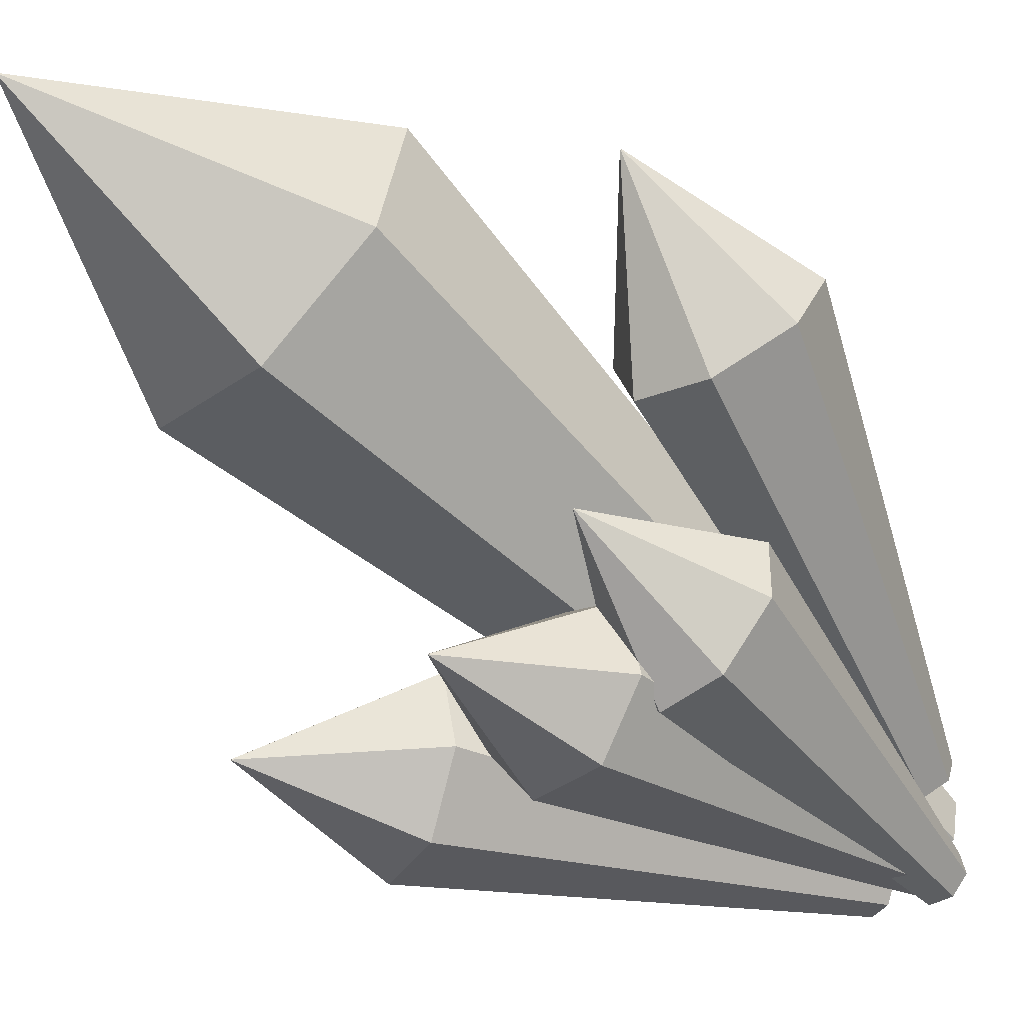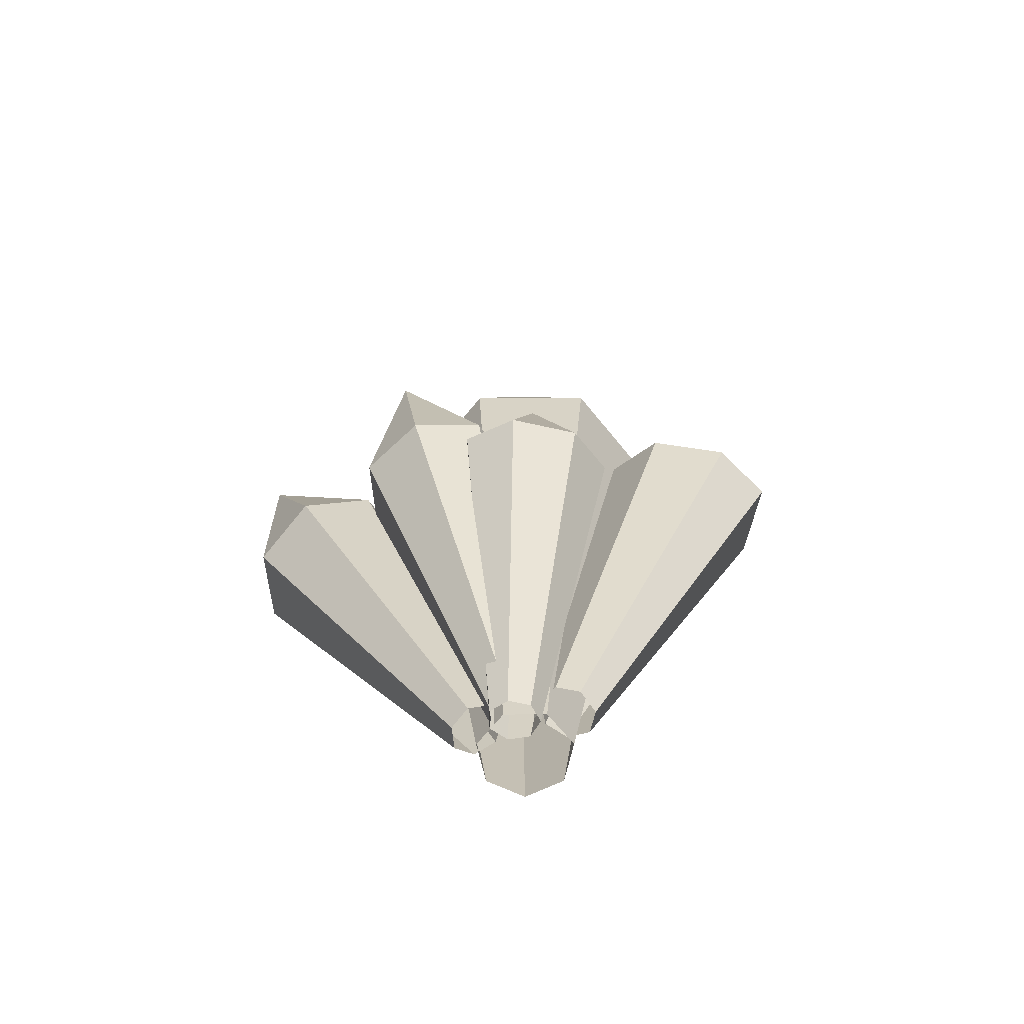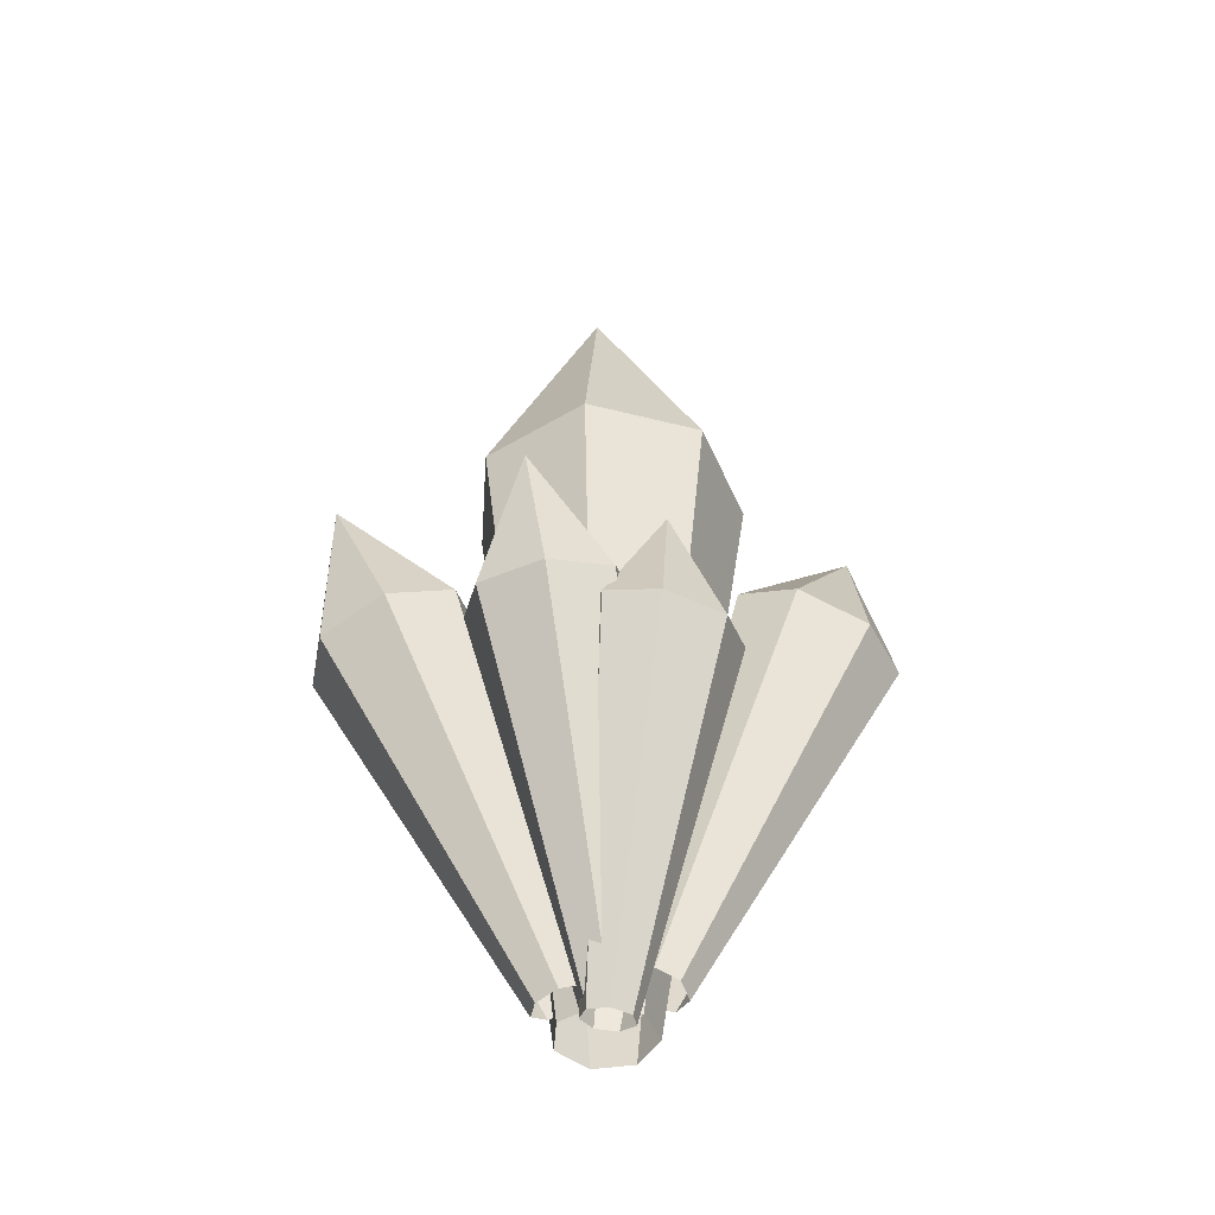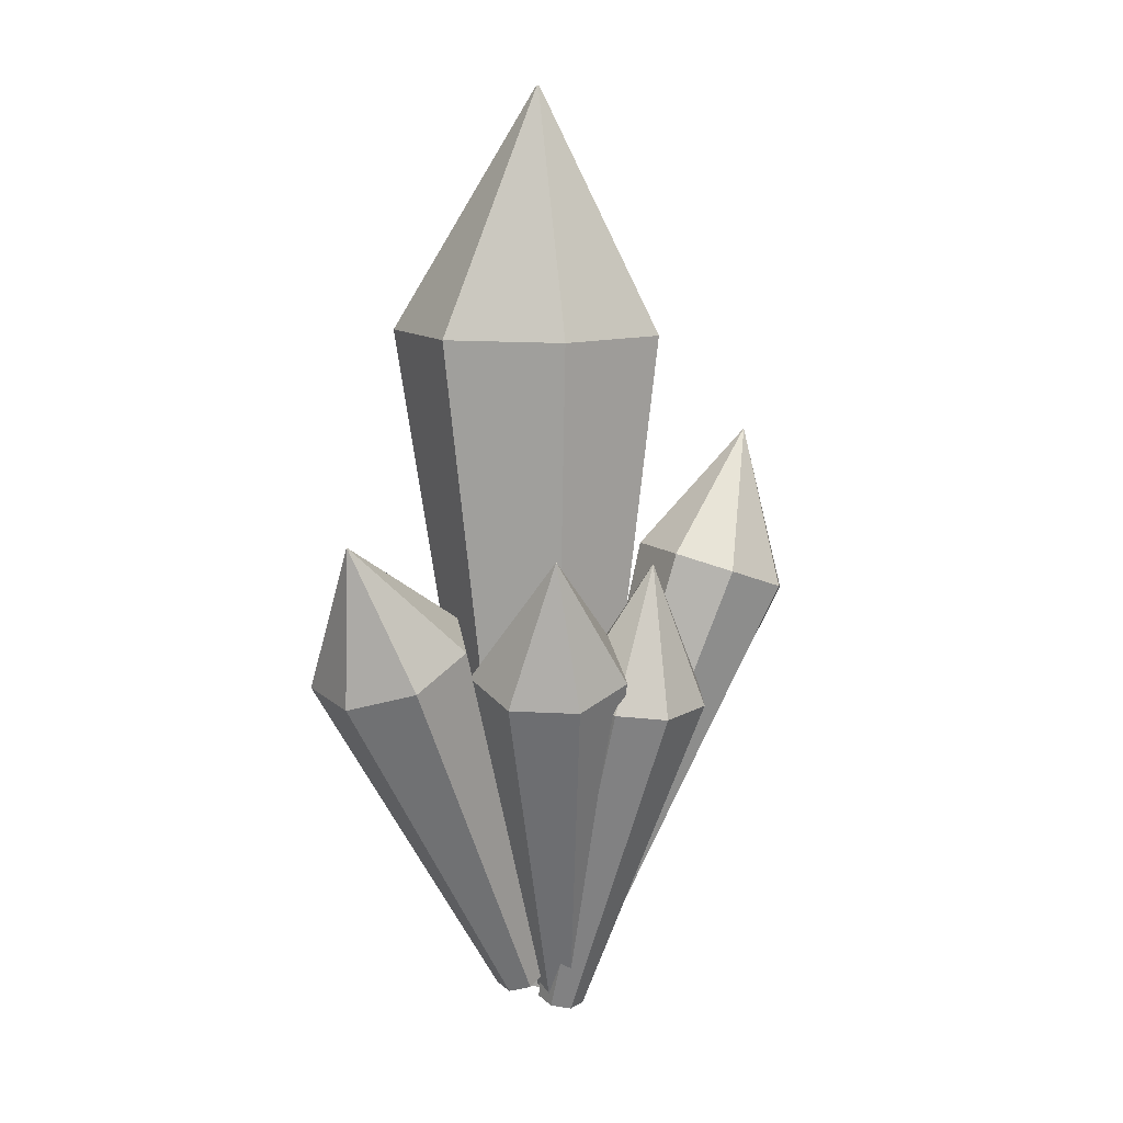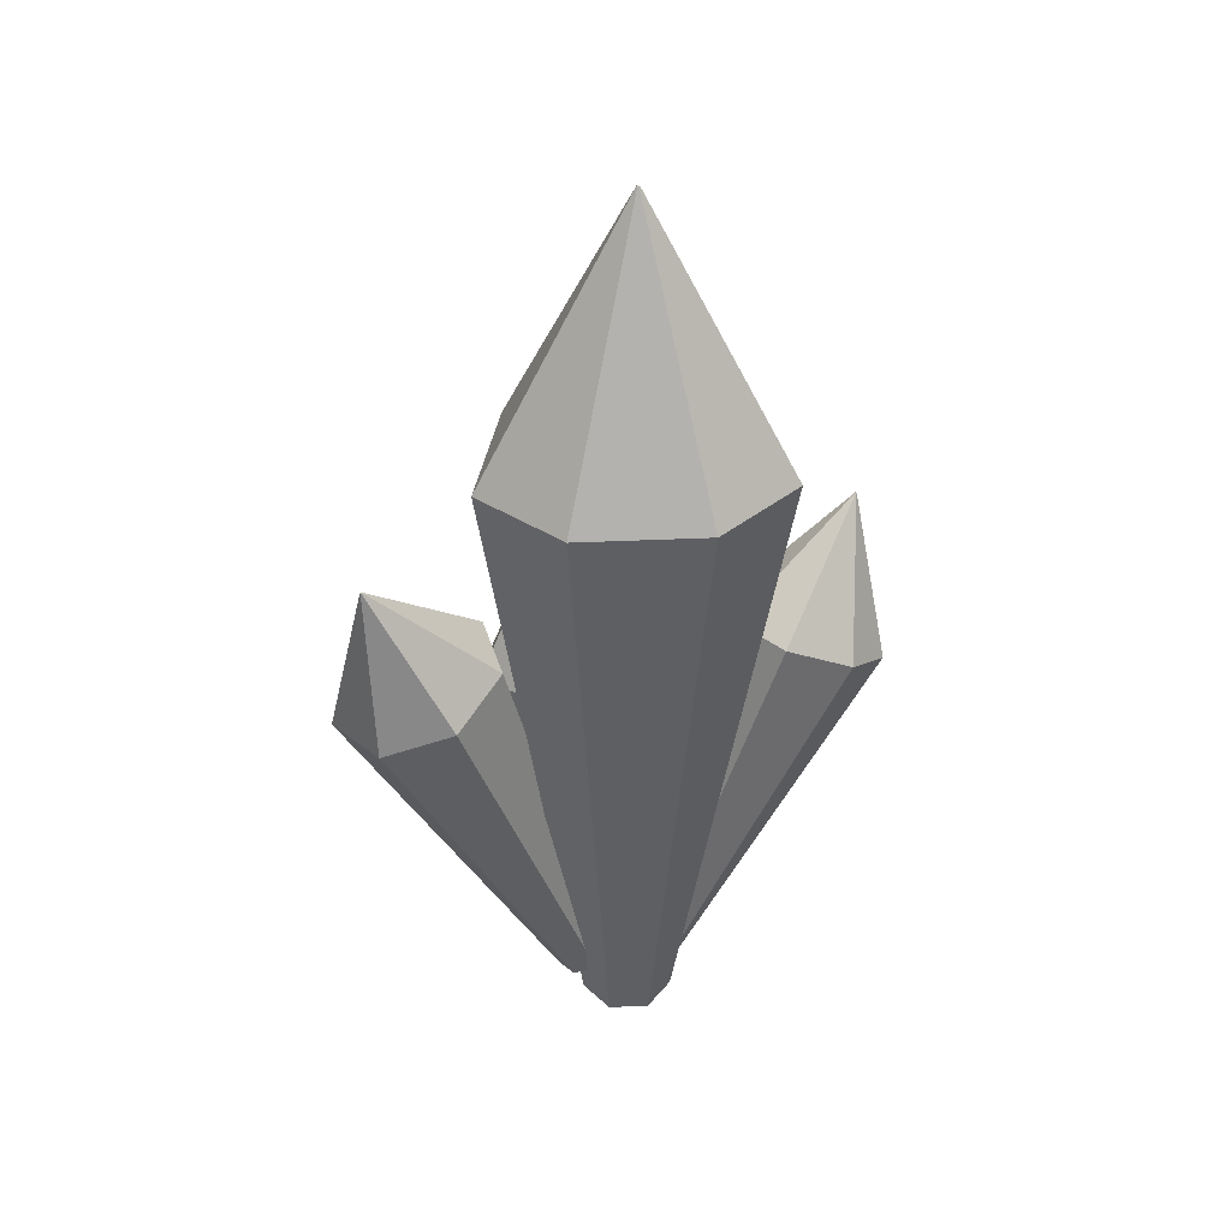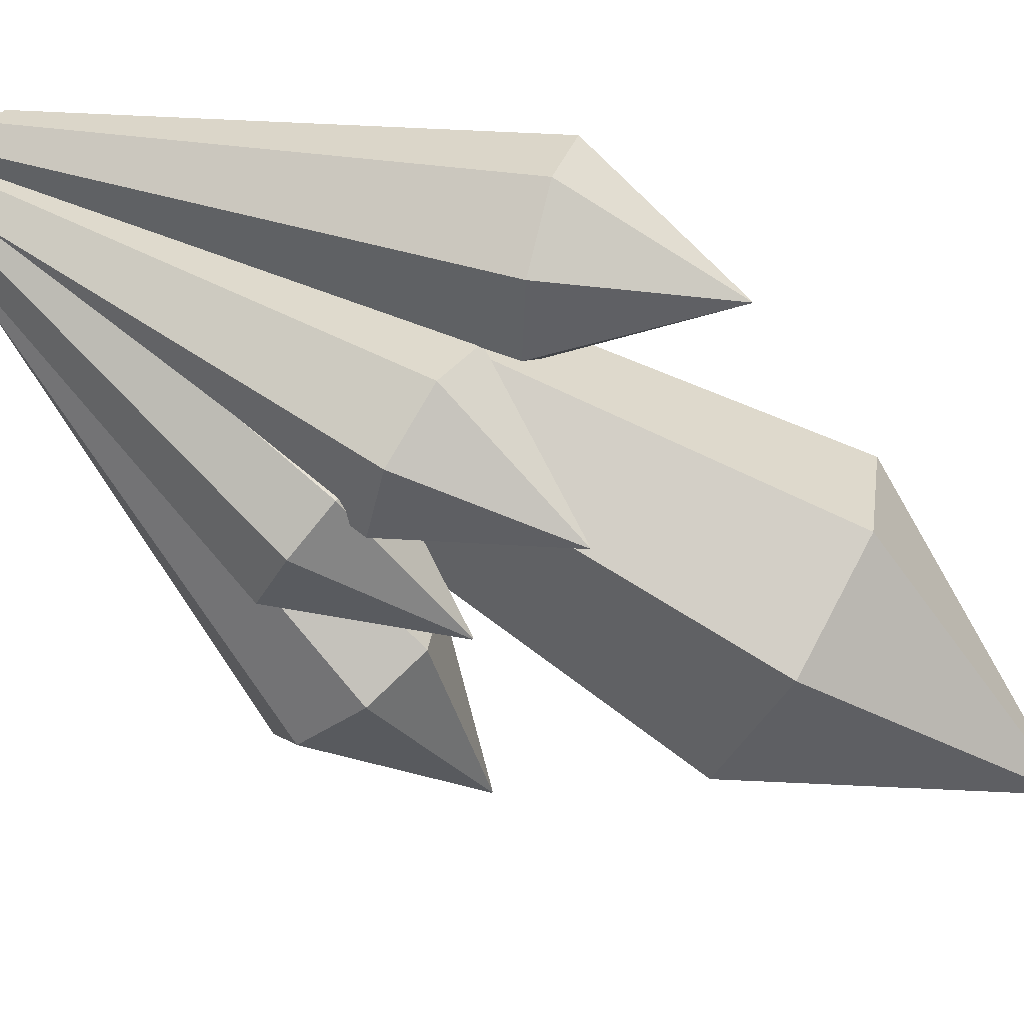
<metadata>
{"format":"obj","ext":"obj","renderer":"f3d","projection":"perspective","resolution":1024,"background":"white","views":[{"elev":-59.5,"azim":-135.0,"up":"+Z"},{"elev":-66.9,"azim":-154.2,"up":"+Y"},{"elev":-46.0,"azim":-171.0,"up":"+Y"},{"elev":10.7,"azim":165.7,"up":"+Y"},{"elev":40.9,"azim":-3.1,"up":"+Y"},{"elev":-73.4,"azim":59.1,"up":"+Z"}]}
</metadata>
<code>
o Cylinder.004
v -0.7561 0.676 -3.253
v -0.1939 -1.094 -3.539
v -0.5649 0.7651 -3.514
v -0.1321 -1.065 -3.624
v -0.643 0.7655 -3.84
v -0.1573 -1.065 -3.729
v -0.8964 0.6829 -3.913
v -0.2506 -1.093 -3.776
v -1.178 0.5721 -3.769
v -0.3417 -1.129 -3.73
v -1.276 0.5164 -3.516
v -0.362 -1.145 -3.624
v -1.073 0.5653 -3.254
v -0.2962 -1.129 -3.54
v -1.101 1.283 -3.436
v -1.099 1.284 -3.439
v -1.1 1.284 -3.442
v -1.102 1.283 -3.443
v -1.105 1.282 -3.442
v -1.106 1.282 -3.439
v -1.104 1.282 -3.436
v -0.03228 1.782 -4.147
v -0.04908 -1.302 -3.858
v -0.5304 1.785 -3.907
v -0.2101 -1.301 -3.781
v -0.6534 1.794 -3.369
v -0.2499 -1.298 -3.606
v -0.3087 1.798 -3.071
v -0.1384 -1.296 -3.467
v 0.2442 1.798 -3.071
v 0.04027 -1.296 -3.467
v 0.5889 1.794 -3.369
v 0.1517 -1.298 -3.606
v 0.4658 1.785 -3.907
v 0.1119 -1.301 -3.781
v -0.01548 2.893 -3.723
v -0.02025 2.893 -3.72
v -0.02142 2.893 -3.715
v -0.01812 2.894 -3.711
v -0.01283 2.894 -3.711
v -0.009531 2.893 -3.715
v -0.01071 2.893 -3.72
v 0.03052 0.2454 -4.644
v -0.1088 -1.317 -3.943
v -0.2229 0.3241 -4.49
v -0.1907 -1.291 -3.893
v -0.2474 0.4292 -4.203
v -0.1987 -1.257 -3.8
v -0.03529 0.4575 -4.069
v -0.1267 -1.24 -3.734
v 0.2671 0.4178 -4.102
v -0.02892 -1.253 -3.745
v 0.432 0.3398 -4.276
v 0.02093 -1.286 -3.824
v 0.322 0.2525 -4.549
v -0.01463 -1.315 -3.912
v 0.1282 0.898 -4.622
v 0.1257 0.8987 -4.62
v 0.1255 0.8997 -4.618
v 0.1276 0.9002 -4.616
v 0.1305 0.8999 -4.616
v 0.132 0.8989 -4.618
v 0.131 0.898 -4.621
v 0.7063 0.3301 -4.48
v 0.07995 -1.259 -3.925
v 0.4575 0.4662 -4.331
v -0.00049 -1.215 -3.877
v 0.4327 0.5551 -4.024
v -0.008482 -1.186 -3.778
v 0.6405 0.5143 -3.866
v 0.06199 -1.194 -3.702
v 0.9371 0.3938 -3.882
v 0.1579 -1.233 -3.708
v 1.099 0.2845 -4.059
v 0.2069 -1.274 -3.789
v 0.9919 0.2492 -4.359
v 0.1723 -1.285 -3.886
v 0.9767 0.9571 -4.381
v 0.9743 0.9584 -4.38
v 0.9741 0.9593 -4.377
v 0.9762 0.959 -4.375
v 0.979 0.9579 -4.375
v 0.9805 0.9567 -4.377
v 0.9794 0.9564 -4.38
v -0.1708 0.291 -3.981
v -0.0216 -1.327 -3.758
v -0.04336 0.2553 -4.242
v 0.01961 -1.339 -3.843
v -0.1676 0.1856 -4.498
v -0.02055 -1.361 -3.925
v -0.4063 0.1515 -4.502
v -0.1118 -1.378 -3.944
v -0.6342 0.1575 -4.319
v -0.1855 -1.376 -3.885
v -0.6797 0.1989 -4.085
v -0.1861 -1.357 -3.792
v -0.454 0.2659 -3.911
v -0.1131 -1.335 -3.736
v -0.4001 0.8032 -4.268
v -0.3989 0.8029 -4.271
v -0.4001 0.8022 -4.273
v -0.4028 0.8017 -4.274
v -0.405 0.8018 -4.272
v -0.405 0.8023 -4.269
v -0.4028 0.803 -4.267
f 1 2 4 3
f 3 4 6 5
f 5 6 8 7
f 7 8 10 9
f 9 10 12 11
f 11 12 14 13
f 13 14 2 1
f 3 5 17 16
f 15 16 17 18 19 20 21
f 9 11 20 19
f 1 3 16 15
f 5 7 18 17
f 11 13 21 20
f 7 9 19 18
f 13 1 15 21
f 22 23 25 24
f 24 25 27 26
f 26 27 29 28
f 28 29 31 30
f 30 31 33 32
f 32 33 35 34
f 34 35 23 22
f 24 26 38 37
f 36 37 38 39 40 41 42
f 30 32 41 40
f 22 24 37 36
f 26 28 39 38
f 32 34 42 41
f 28 30 40 39
f 34 22 36 42
f 43 44 46 45
f 45 46 48 47
f 47 48 50 49
f 49 50 52 51
f 51 52 54 53
f 53 54 56 55
f 55 56 44 43
f 45 47 59 58
f 57 58 59 60 61 62 63
f 51 53 62 61
f 43 45 58 57
f 47 49 60 59
f 53 55 63 62
f 49 51 61 60
f 55 43 57 63
f 64 65 67 66
f 66 67 69 68
f 68 69 71 70
f 70 71 73 72
f 72 73 75 74
f 74 75 77 76
f 76 77 65 64
f 66 68 80 79
f 78 79 80 81 82 83 84
f 72 74 83 82
f 64 66 79 78
f 68 70 81 80
f 74 76 84 83
f 70 72 82 81
f 76 64 78 84
f 85 86 88 87
f 87 88 90 89
f 89 90 92 91
f 91 92 94 93
f 93 94 96 95
f 95 96 98 97
f 97 98 86 85
f 87 89 101 100
f 99 100 101 102 103 104 105
f 93 95 104 103
f 85 87 100 99
f 89 91 102 101
f 95 97 105 104
f 91 93 103 102
f 97 85 99 105

</code>
